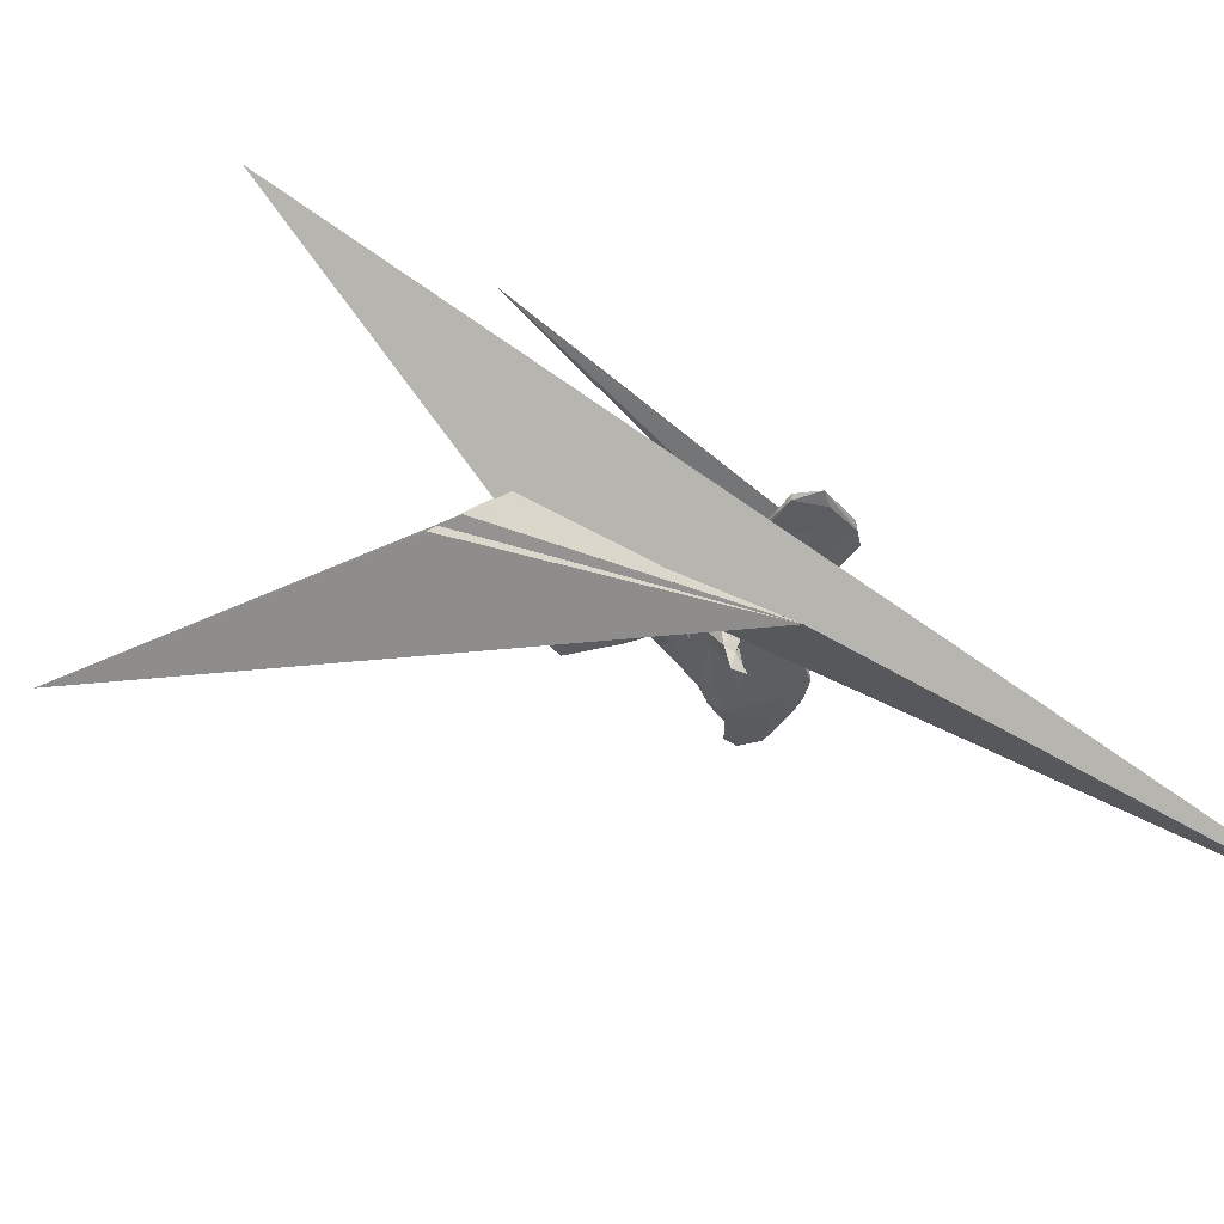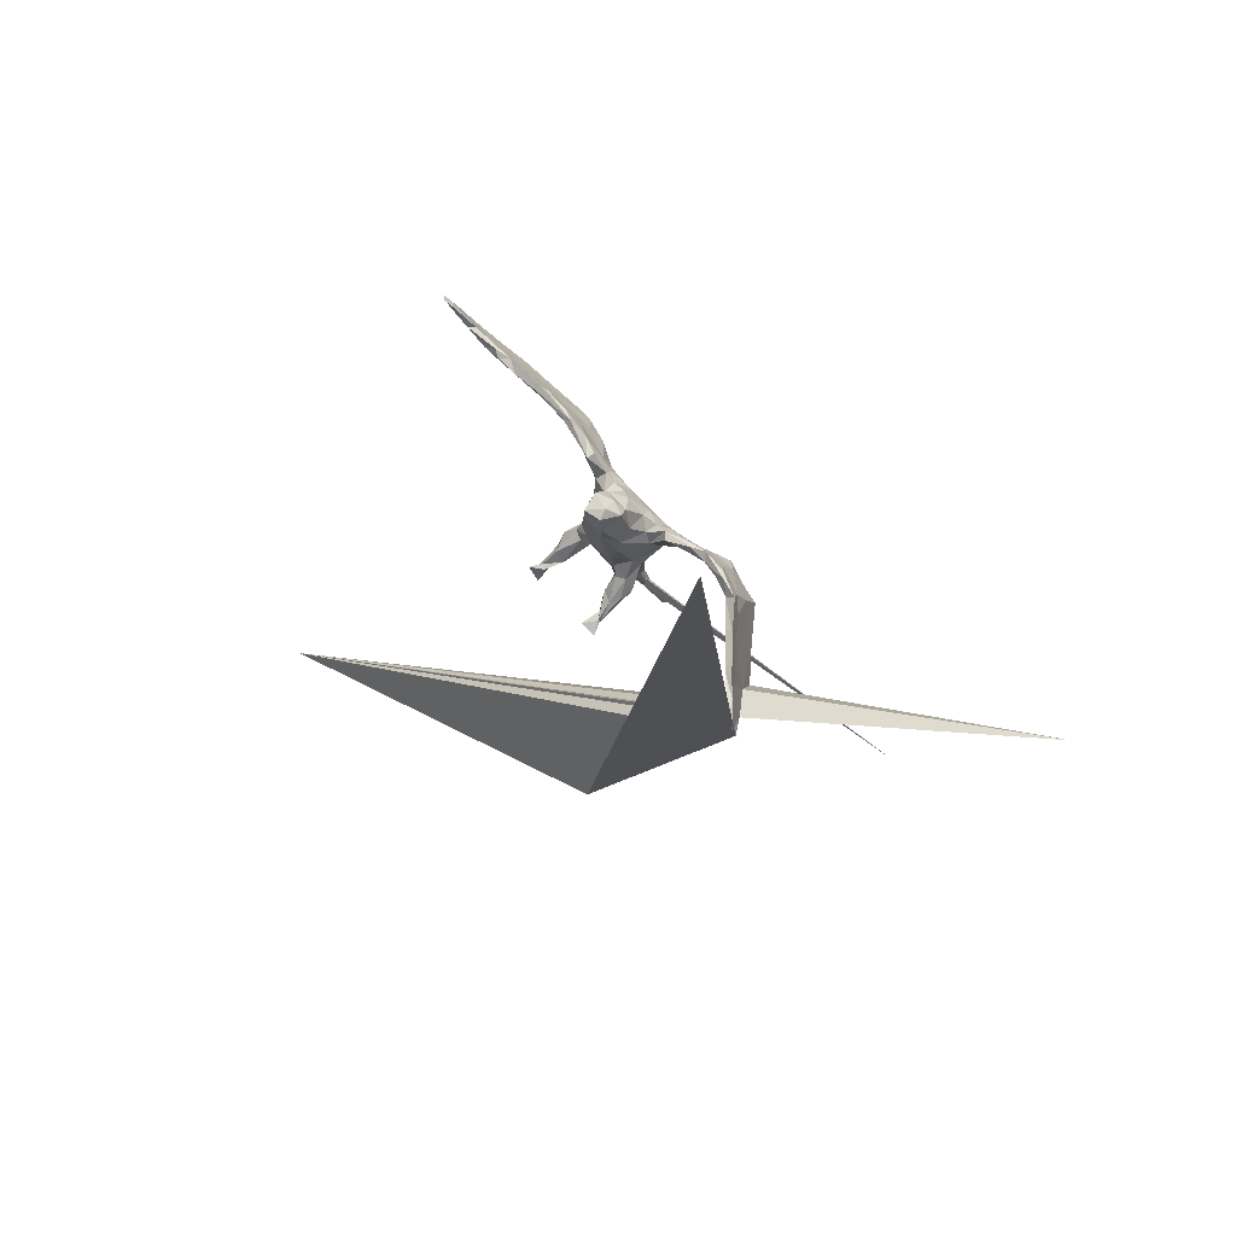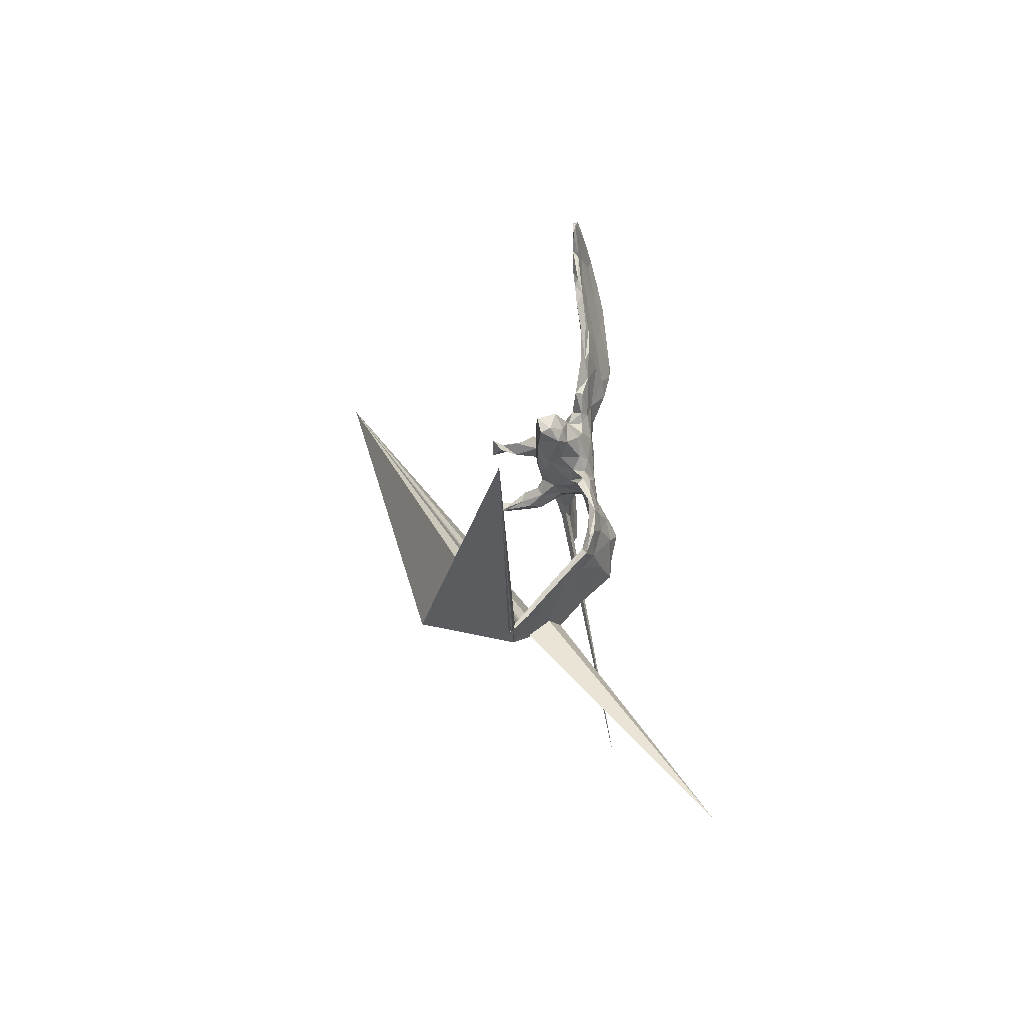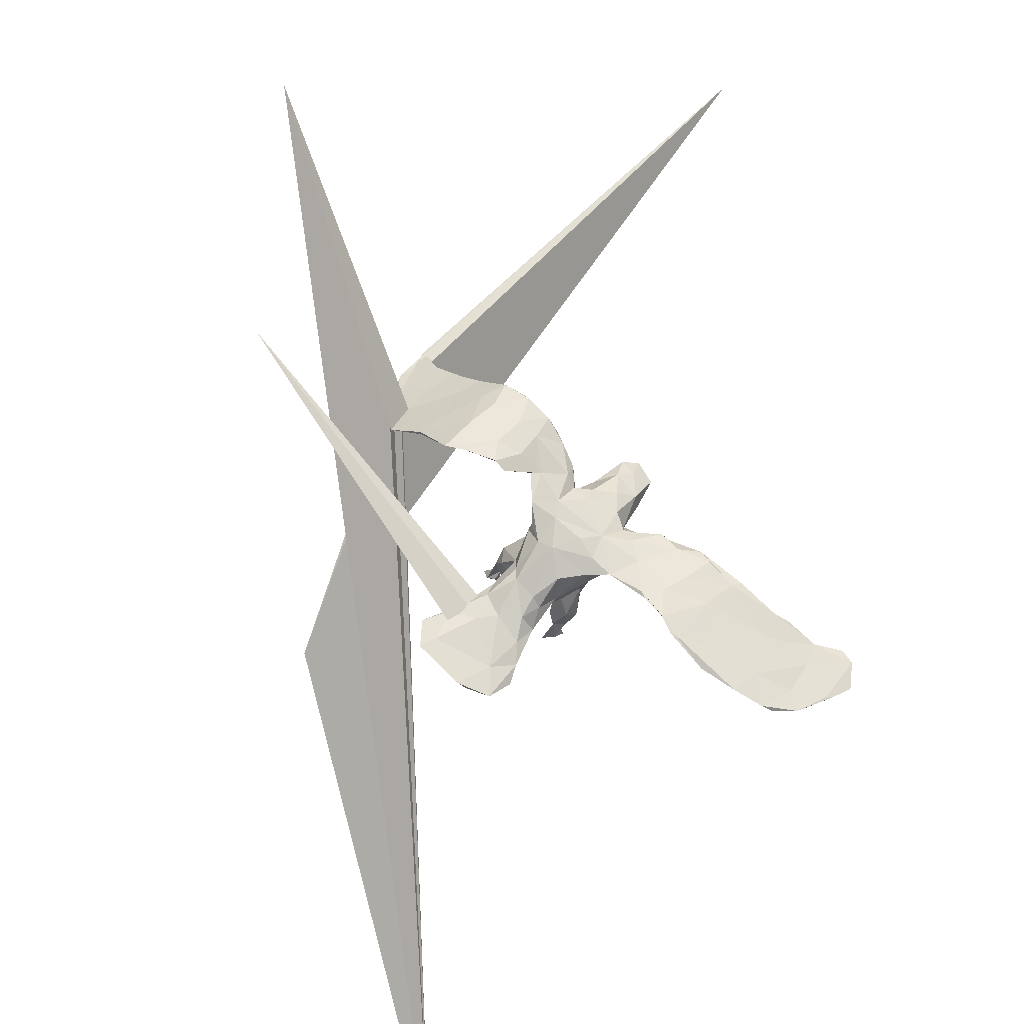
<metadata>
{"format":"obj","ext":"obj","renderer":"f3d","projection":"perspective","resolution":1024,"background":"white","views":[{"elev":-27.1,"azim":-61.0,"up":"+Z"},{"elev":75.5,"azim":-125.1,"up":"+Y"},{"elev":72.3,"azim":-84.0,"up":"+Y"},{"elev":70.3,"azim":38.1,"up":"+Z"}]}
</metadata>
<code>
v 0.7885 0.214 -0.06259
v 0.8282 0.1501 -0.05682
v 0.7935 0.08494 -0.02945
v 0.8059 0.09504 -0.0358
v 0.7916 0.2098 -0.07377
v 0.7568 0.09065 -0.03935
v 0.7713 0.0266 -0.01575
v 0.7566 -0.004114 0.000462
v 0.6797 0.1864 -0.04188
v 0.749 0.2265 -0.06608
v 0.6971 0.0288 -0.01533
v 0.6993 0.1258 -0.02946
v 0.7098 0.0326 -0.004868
v 0.6983 0.1848 -0.0621
v 0.6782 -0.06017 0.03488
v 0.6267 0.1426 -0.02252
v 0.5928 0.1936 -0.03534
v 0.6245 0.1679 -0.05358
v 0.7041 -0.05053 0.01748
v 0.6136 0.004197 0.02753
v 0.5937 0.02047 0.01008
v 0.5522 0.1463 -0.03335
v 0.5666 0.1127 -4.9e-05
v 0.5681 0.1822 -0.04263
v 0.6 -0.07714 0.06157
v 0.5469 0.1827 -0.0152
v 0.4999 -0.0148 0.05915
v 0.3979 0.07651 0.05138
v 0.4914 -0.04998 0.05901
v 0.5029 0.1729 -0.0295
v 0.3943 -0.06331 0.1027
v 0.4301 0.1894 0.007124
v 0.4144 0.1807 -0.007024
v 0.4965 -0.08779 0.076
v 0.3974 0.1626 -0.00357
v 0.4179 -0.02254 0.06507
v 0.4104 0.09234 0.02
v 0.3777 -0.06824 0.1067
v 0.4152 0.1662 0.01943
v 0.3321 -0.04457 0.1088
v 0.3083 0.09046 0.05793
v 0.3285 0.179 0.02785
v 0.3359 -0.04313 0.09513
v 0.3122 0.1791 0.0041
v 0.3175 0.1476 0.00918
v 0.3288 0.09111 0.03302
v 0.2874 0.02441 0.08264
v 0.2211 0.1446 0.004117
v 0.2935 0.1908 0.01794
v 0.2664 -0.02986 0.0971
v 0.1813 0.1641 -0.002665
v 0.2467 -0.02003 0.09689
v 0.2935 0.01584 0.06976
v 0.1805 0.05384 0.05496
v 0.1783 0.08585 0.02085
v 0.09203 -0.4788 0.01366
v 0.2411 0.1533 0.03369
v 0.1237 0.1247 0.02374
v 0.1461 -0.02638 0.06658
v 0.08849 -0.1448 -0.2804
v 0.1296 0.09391 0.04502
v 0.07863 -0.173 -0.2637
v 0.162 0.03961 0.03626
v 0.1087 -0.1172 -0.138
v 0.08907 -0.3592 -0.01721
v 0.1799 0.1648 0.02128
v 0.1088 -0.4102 -0.02125
v 0.09537 -0.1489 -0.1728
v 0.08611 -0.07249 -0.05282
v 0.1334 0.0979 -0.007221
v 0.07302 -0.1442 -0.2417
v 0.1017 -0.06594 0.01362
v 0.1254 -0.03017 0.03731
v 0.06399 -0.1552 -0.2034
v 0.09207 -0.1419 -0.1075
v 0.09092 -0.02645 -0.05299
v 0.06835 -0.3563 -0.02917
v 0.04065 -0.1373 -0.1919
v 0.05045 -0.1931 -0.2753
v 0.06309 -0.1281 -0.05661
v 0.08274 -0.06686 -0.1134
v 0.07953 0.1281 -0.01585
v 0.07179 -0.1087 -0.1906
v 0.09257 0.1077 0.02786
v 0.1008 0.05282 -0.03909
v 0.05382 -0.3106 -0.004673
v 0.08217 -0.01918 0.06994
v 0.06817 -0.1691 -0.1672
v 0.07069 0.1235 -0.08227
v 0.05531 -0.1461 -0.2468
v 0.07057 -0.01231 -0.08004
v 0.0611 -0.2518 -0.02927
v 0.05022 -0.07288 -0.1203
v 0.04732 -0.1569 -0.1358
v 0.05754 -0.1494 -0.01741
v 0.04044 -0.1656 -0.06109
v 0.04974 0.09208 -0.1134
v 0.03581 -0.122 -0.09005
v 0.0632 0.2138 -0.0697
v 0.04262 -0.201 0.005994
v 0.03049 -0.2994 -0.03662
v 0.03576 -0.02899 -0.1028
v 0.09214 -0.06497 0.05337
v 0.04997 0.2216 -0.02159
v 0.008105 -0.04007 -0.1053
v 0.04761 0.1374 0.03289
v 0.04114 -0.1176 0.05065
v 0.03362 0.1314 -0.1238
v 0.01265 0.1839 0.02057
v 0.03213 -0.2244 -0.05223
v 0.02684 -0.08729 -0.09984
v 0.009713 0.05064 -0.121
v 0.05017 0.2937 -0.0626
v 0.003855 0.2748 -0.03209
v 0.02366 0.3001 -0.1206
v 0.02352 0.000969 0.08117
v 0.01631 -0.1927 0.02918
v -0.04518 0.054 -0.113
v 0.006754 -0.5063 0.03517
v -0.01898 -0.06414 0.07967
v 0.02434 -0.2514 0.01059
v -0.05703 0.1181 -0.1091
v 0.02454 0.246 -0.1231
v -0.04806 -0.183 0.03705
v -0.01197 0.3211 -0.07319
v -0.04322 -0.1919 -0.05926
v -0.03447 0.1061 0.06247
v -0.02605 0.2397 -0.01478
v 0.04272 -0.413 0.01102
v -0.02944 -0.137 -0.08586
v -0.029 -0.2878 0.01464
v -0.05577 -0.08109 -0.08864
v -0.02177 -0.2229 -0.05465
v -0.08545 -0.4826 0.03188
v -0.04394 0.286 -0.04316
v -0.03979 0.2529 -0.1081
v 0.0624 0.0477 0.06608
v -0.07592 -0.03448 -0.0877
v -0.07409 0.06389 -0.09801
v -0.04136 0.206 -0.1111
v -0.04304 0.1472 0.03287
v -0.08246 0.106 -0.07986
v -0.08039 -0.09284 -0.08598
v -0.06997 -0.3349 0.0196
v -0.1147 -0.4474 0.03994
v -0.1128 -0.1461 -0.09876
v -0.06584 0.1876 -0.02809
v -0.08437 0.1227 0.01499
v -0.07741 0.1577 -0.06804
v -0.0888 -0.1306 -0.05564
v -0.06942 -0.1591 0.02536
v -0.09861 -0.2214 -0.01007
v -0.1001 -0.062 -0.1032
v 0.02998 -0.5002 0.01866
v -0.07765 -0.1883 -0.04273
v -0.0396 -0.4107 0.004967
v -0.1199 -0.1518 -0.1675
v -0.1057 -0.05691 0.0552
v -0.08821 -0.2592 0.01225
v -0.1447 -0.1026 -0.156
v -0.1068 -0.105 -0.1454
v -0.09387 -0.1284 -0.01677
v -0.06047 -0.07311 0.07254
v -0.1412 -0.1391 -0.2535
v -0.1148 -0.279 -0.003073
v -0.06193 0.003821 0.09037
v -0.1341 -0.3558 0.01932
v -0.1421 -0.1342 -0.1876
v -0.1448 -0.1546 -0.2083
v -0.08203 0.1144 0.05432
v -0.1321 -0.1405 -0.07767
v -0.1043 0.001752 -0.04469
v -0.1124 -0.3103 -0.01096
v -0.1088 0.0833 0.009903
v -0.1145 -0.05099 -0.0216
v -0.1178 -0.00196 0.05419
v -0.1259 -0.05323 -0.08396
v -0.1387 -0.3474 0.006318
v -0.102 -0.0462 0.07633
v -0.1671 -0.1634 -0.2222
v -0.1635 -0.1332 -0.2088
v -0.1654 -0.1379 -0.2021
v -0.1308 -0.4919 0.05126
v -0.1555 -0.1013 -0.08413
v -0.0861 0.04766 0.09028
v -0.1538 -0.1395 -0.1258
v -0.1572 -0.0959 -0.1241
v -0.1907 -0.1469 -0.2418
v -0.1159 0.05998 0.02491
v -0.1484 0.1008 0.0584
v -0.1745 -0.4289 0.0386
v -0.1369 -0.003551 0.1075
v -0.1886 0.06084 0.1059
v -0.1231 0.1628 0.05181
v -0.1683 -0.4225 0.02503
v -0.1152 0.1284 0.07559
v -0.1673 0.07654 0.1059
v -0.146 0.1688 0.03502
v -0.2353 0.002025 0.1688
v -0.1794 0.1895 0.07951
v -0.2074 0.1721 0.06616
v -0.2356 0.07423 0.1456
v -0.2573 0.01491 0.1643
v -0.2121 0.2071 0.07664
v -0.2402 0.1508 0.1197
v -0.268 0.005529 0.186
v -0.2485 0.2161 0.1025
v -0.2624 0.1092 0.1185
v -0.2679 0.202 0.08389
v -0.3205 0.2092 0.08284
v -0.3068 0.09505 0.1297
v -0.3017 0.05929 0.1656
v -0.2981 0.1544 0.1288
v -0.3275 0.2267 0.1066
v -0.3997 0.06735 0.1409
v -0.3888 0.1547 0.1132
v -0.3492 -0.01687 0.1765
v -0.3549 0.0979 0.1209
v -0.3479 0.2311 0.09266
v -0.4062 0.225 0.08779
v -0.3986 0.1477 0.0879
v -0.4011 -0.04163 0.1784
v -0.4101 0.04247 0.1234
v -0.3849 0.2065 0.07268
v -0.4819 0.05297 0.07972
v -0.4383 0.1589 0.08011
v -0.483 0.2117 0.02484
v -0.4576 0.2044 0.01992
v -0.498 -0.0288 0.08327
v -0.5024 -0.02724 0.09073
v -0.5507 0.1621 -0.04333
v -0.4941 0.07643 0.03822
v -0.5351 0.2055 -0.0124
v -0.5552 0.194 -0.05083
v -0.5868 -0.05309 0.02536
v -0.5102 0.1508 0.02048
v -0.5797 0.2047 -0.04607
v -0.593 0.143 -0.04104
v -0.599 0.03596 -0.01377
v -0.5955 0.1364 -0.06419
v -0.6322 -0.006748 -0.03801
v -0.6326 0.2033 -0.08203
v -0.6672 0.08088 -0.0752
v 0.6027 -1.415 -0.9246
v -1.275 0.384 0.5646
v -0.7083 0.2321 -0.1398
v -0.493 -0.5969 -0.4835
v -0.6688 0.2125 -0.1238
v -0.7113 0.1344 -0.1239
v -0.5541 1.458 -0.1811
v -0.9894 -0.1161 0.2424
v -0.0289 0.3149 -0.1037
f 145 119 129
f 56 129 119
f 144 145 129
f 183 119 145
f 167 191 145
f 183 145 191
f 144 167 145
f 178 191 167
f 101 92 77
f 65 77 92
f 251 101 77
f 110 92 101
f 173 133 101
f 110 101 133
f 251 173 101
f 126 133 173
f 130 110 133
f 126 130 133
f 96 110 130
f 155 130 126
f 94 75 80
f 69 80 75
f 98 94 80
f 88 75 94
f 96 98 80
f 78 94 98
f 69 64 81
f 83 81 64
f 76 69 81
f 75 64 69
f 77 67 154
f 56 154 67
f 156 77 154
f 65 67 77
f 195 156 134
f 154 134 156
f 183 195 134
f 173 156 195
f 251 77 156
f 173 251 156
f 56 67 65
f 178 173 195
f 178 165 173
f 155 173 165
f 167 165 178
f 191 178 195
f 75 68 64
f 83 64 68
f 88 68 75
f 74 68 88
f 78 88 94
f 93 78 98
f 161 143 157
f 146 157 143
f 168 161 157
f 153 143 161
f 150 146 143
f 186 157 146
f 186 146 171
f 150 171 146
f 184 186 171
f 162 184 171
f 187 186 184
f 177 187 184
f 182 186 187
f 71 83 68
f 93 81 83
f 78 93 83
f 102 81 93
f 98 111 93
f 105 93 111
f 130 111 98
f 153 132 143
f 130 143 132
f 138 132 153
f 160 153 161
f 181 160 161
f 177 153 160
f 187 177 160
f 138 153 177
f 182 187 160
f 245 235 239
f 230 239 235
f 243 245 239
f 241 235 245
f 244 241 245
f 232 235 241
f 15 8 13
f 3 13 8
f 20 15 13
f 19 8 15
f 222 217 212
f 206 212 217
f 215 222 212
f 229 217 222
f 52 43 40
f 38 40 43
f 47 52 40
f 50 43 52
f 40 38 31
f 34 31 38
f 28 40 31
f 31 25 27
f 20 27 25
f 28 31 27
f 34 25 31
f 230 229 222
f 223 217 229
f 38 36 34
f 29 34 36
f 43 36 38
f 95 80 69
f 152 151 162
f 158 162 151
f 155 152 162
f 159 151 152
f 165 152 155
f 150 155 162
f 173 155 126
f 150 130 155
f 96 80 95
f 92 96 95
f 100 92 95
f 110 96 92
f 165 159 152
f 167 159 165
f 107 100 95
f 121 92 100
f 144 159 167
f 144 131 159
f 124 159 131
f 129 131 144
f 131 86 121
f 92 121 86
f 124 131 121
f 129 86 131
f 117 121 100
f 65 92 86
f 65 86 129
f 56 65 129
f 136 123 140
f 108 140 123
f 149 136 140
f 252 123 136
f 135 252 136
f 115 123 252
f 99 123 115
f 125 115 252
f 142 149 140
f 135 136 149
f 237 238 233
f 236 233 238
f 234 237 233
f 242 238 237
f 227 233 236
f 239 236 238
f 242 234 248
f 240 248 234
f 246 242 248
f 237 234 242
f 228 234 233
f 122 142 140
f 174 149 142
f 108 122 140
f 139 142 122
f 118 122 108
f 89 108 123
f 108 89 97
f 85 97 89
f 112 108 97
f 99 89 123
f 243 239 238
f 225 236 239
f 240 231 232
f 221 232 231
f 241 240 232
f 234 231 240
f 228 221 231
f 223 232 221
f 118 139 122
f 172 142 139
f 82 85 89
f 91 97 85
f 124 151 159
f 231 234 228
f 227 228 233
f 1 3 2
f 4 2 3
f 5 1 2
f 12 3 1
f 220 216 214
f 213 214 216
f 219 220 214
f 226 216 220
f 212 213 216
f 207 214 213
f 210 209 211
f 208 211 209
f 218 210 211
f 219 209 210
f 201 208 209
f 203 211 208
f 213 205 207
f 200 207 205
f 202 205 213
f 196 200 205
f 204 207 200
f 194 200 196
f 197 196 205
f 41 42 57
f 49 57 42
f 54 41 57
f 39 42 41
f 49 42 39
f 28 39 41
f 45 35 46
f 37 46 35
f 48 45 46
f 44 35 45
f 33 35 44
f 48 44 45
f 47 28 41
f 23 39 28
f 53 46 37
f 30 37 35
f 37 30 22
f 24 22 30
f 29 37 22
f 39 23 26
f 16 26 23
f 32 39 26
f 58 61 66
f 57 66 61
f 51 58 66
f 84 61 58
f 51 44 48
f 54 57 61
f 51 66 57
f 170 194 196
f 204 200 194
f 193 208 201
f 204 201 209
f 120 107 103
f 95 103 107
f 87 120 103
f 117 107 120
f 197 185 196
f 170 196 185
f 192 185 197
f 223 221 218
f 224 218 221
f 217 223 218
f 55 48 53
f 46 53 48
f 63 55 53
f 70 48 55
f 50 63 53
f 70 55 63
f 51 48 70
f 85 70 63
f 73 85 63
f 82 70 85
f 58 70 82
f 84 58 82
f 51 70 58
f 106 84 82
f 137 61 84
f 106 137 84
f 54 61 137
f 127 137 106
f 109 127 106
f 185 137 127
f 170 185 127
f 166 137 185
f 141 170 127
f 109 141 127
f 148 170 141
f 147 148 141
f 194 170 148
f 174 194 148
f 149 174 148
f 198 194 174
f 204 194 198
f 190 198 174
f 190 174 189
f 172 189 174
f 176 190 189
f 201 190 193
f 176 193 190
f 198 190 201
f 226 215 216
f 212 216 215
f 225 215 226
f 236 225 226
f 230 215 225
f 104 106 82
f 104 109 106
f 128 141 109
f 128 147 141
f 149 148 147
f 201 204 198
f 217 218 211
f 224 210 218
f 219 210 224
f 228 224 221
f 236 226 220
f 104 82 99
f 89 99 82
f 113 104 99
f 128 109 104
f 114 128 104
f 135 147 128
f 224 220 219
f 227 220 224
f 227 224 228
f 236 220 227
f 114 104 113
f 125 114 113
f 135 128 114
f 125 135 114
f 149 147 135
f 115 125 113
f 252 135 125
f 100 107 117
f 124 117 120
f 163 124 120
f 121 117 124
f 166 163 120
f 151 124 163
f 158 151 163
f 103 72 73
f 76 73 72
f 59 103 73
f 95 72 103
f 69 72 95
f 22 11 21
f 19 21 11
f 29 22 21
f 18 11 22
f 6 11 18
f 24 18 22
f 7 11 6
f 14 6 18
f 202 213 212
f 197 205 202
f 203 208 193
f 199 197 202
f 47 41 54
f 36 53 37
f 27 23 28
f 230 222 215
f 203 217 211
f 206 217 203
f 212 206 202
f 199 202 206
f 52 47 54
f 59 52 54
f 28 47 40
f 50 53 43
f 36 43 53
f 15 20 25
f 23 27 20
f 12 20 13
f 19 15 25
f 246 243 242
f 238 242 243
f 247 243 246
f 249 248 240
f 241 249 240
f 250 248 249
f 12 9 16
f 26 16 9
f 20 12 16
f 1 9 12
f 20 16 23
f 33 30 35
f 49 44 51
f 49 51 57
f 6 14 5
f 10 5 14
f 2 6 5
f 13 3 12
f 10 9 1
f 17 14 18
f 17 26 9
f 14 17 9
f 24 26 17
f 24 17 18
f 26 24 30
f 33 26 30
f 32 26 33
f 49 32 33
f 49 39 32
f 49 33 44
f 209 207 204
f 219 207 209
f 214 207 219
f 10 1 5
f 9 10 14
f 244 245 243
f 247 244 243
f 36 37 29
f 19 29 21
f 4 7 6
f 19 11 7
f 8 19 7
f 4 3 8
f 199 203 193
f 59 50 52
f 105 112 102
f 97 102 112
f 93 105 102
f 118 112 105
f 91 102 97
f 177 172 138
f 139 138 172
f 175 172 177
f 118 138 139
f 105 138 118
f 132 138 105
f 111 132 105
f 108 112 118
f 102 91 81
f 76 81 91
f 85 76 91
f 175 177 184
f 162 175 184
f 132 111 130
f 72 69 76
f 250 246 248
f 247 246 250
f 180 169 168
f 164 168 169
f 186 180 168
f 164 169 180
f 74 79 62
f 60 62 79
f 68 74 62
f 90 79 74
f 78 90 74
f 88 78 74
f 71 90 78
f 60 79 90
f 188 180 182
f 186 182 180
f 181 188 182
f 164 180 188
f 60 71 62
f 68 62 71
f 90 71 60
f 181 168 164
f 181 161 168
f 188 181 164
f 160 181 182
f 158 175 162
f 150 162 171
f 130 150 143
f 96 130 98
f 230 225 239
f 174 142 172
f 176 172 175
f 158 176 175
f 189 172 176
f 73 76 85
f 229 235 232
f 223 229 232
f 230 235 229
f 99 115 113
f 179 176 158
f 247 250 249
f 249 241 244
f 83 71 78
f 186 168 157
f 154 56 119
f 183 134 154
f 183 154 119
f 195 183 191
f 116 137 166
f 192 166 185
f 59 54 137
f 192 193 176
f 179 192 176
f 197 193 192
f 163 192 179
f 163 179 158
f 166 192 163
f 116 166 120
f 87 137 116
f 87 116 120
f 59 87 103
f 59 137 87
f 63 59 73
f 50 59 63
f 249 244 247
f 199 193 197
f 34 19 25
f 7 4 8
f 19 34 29
f 206 203 199
f 4 6 2

</code>
